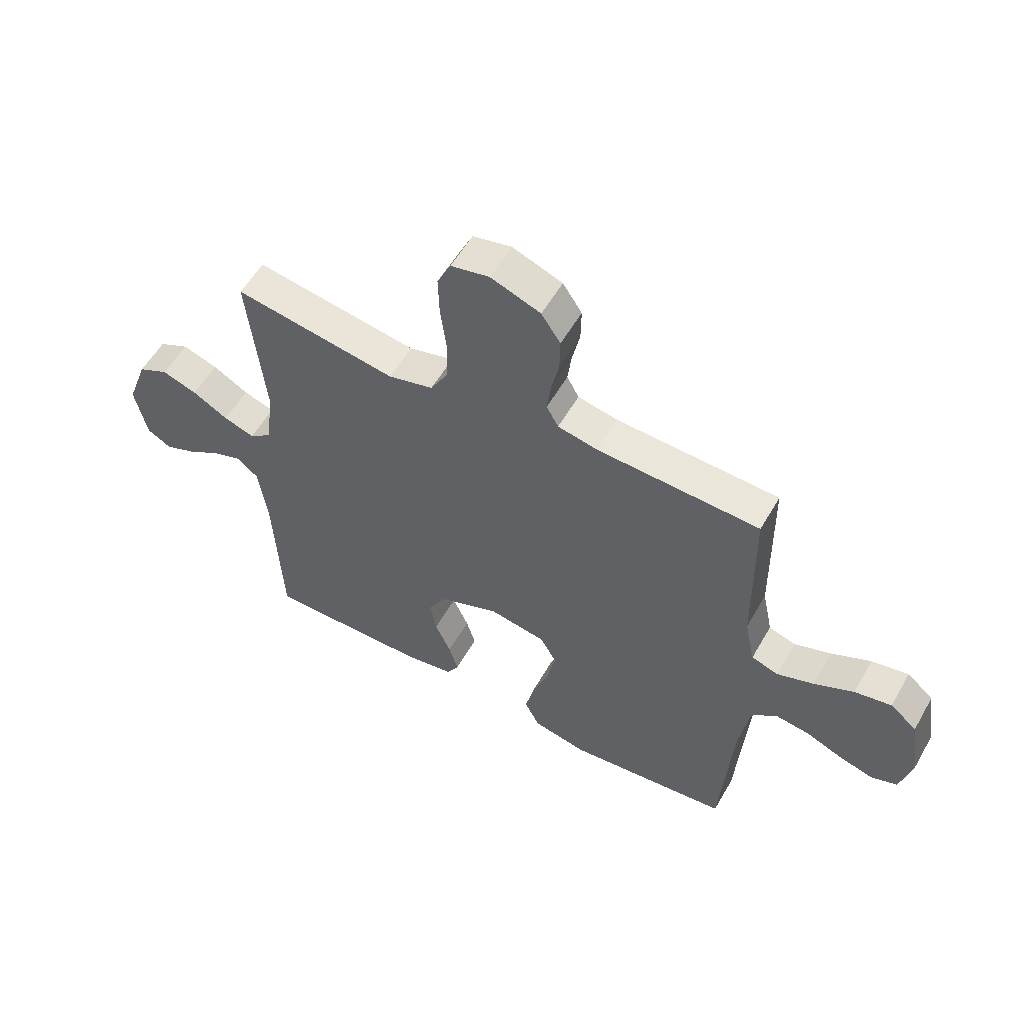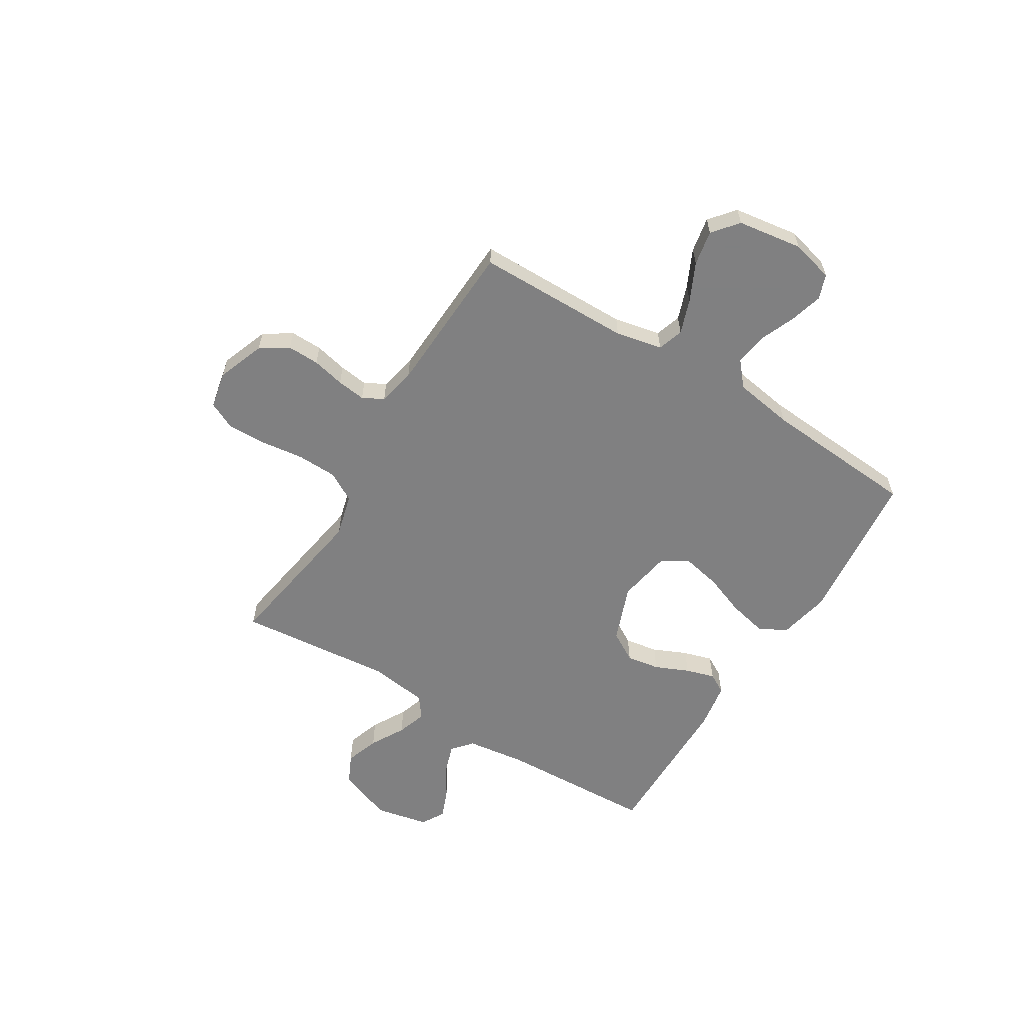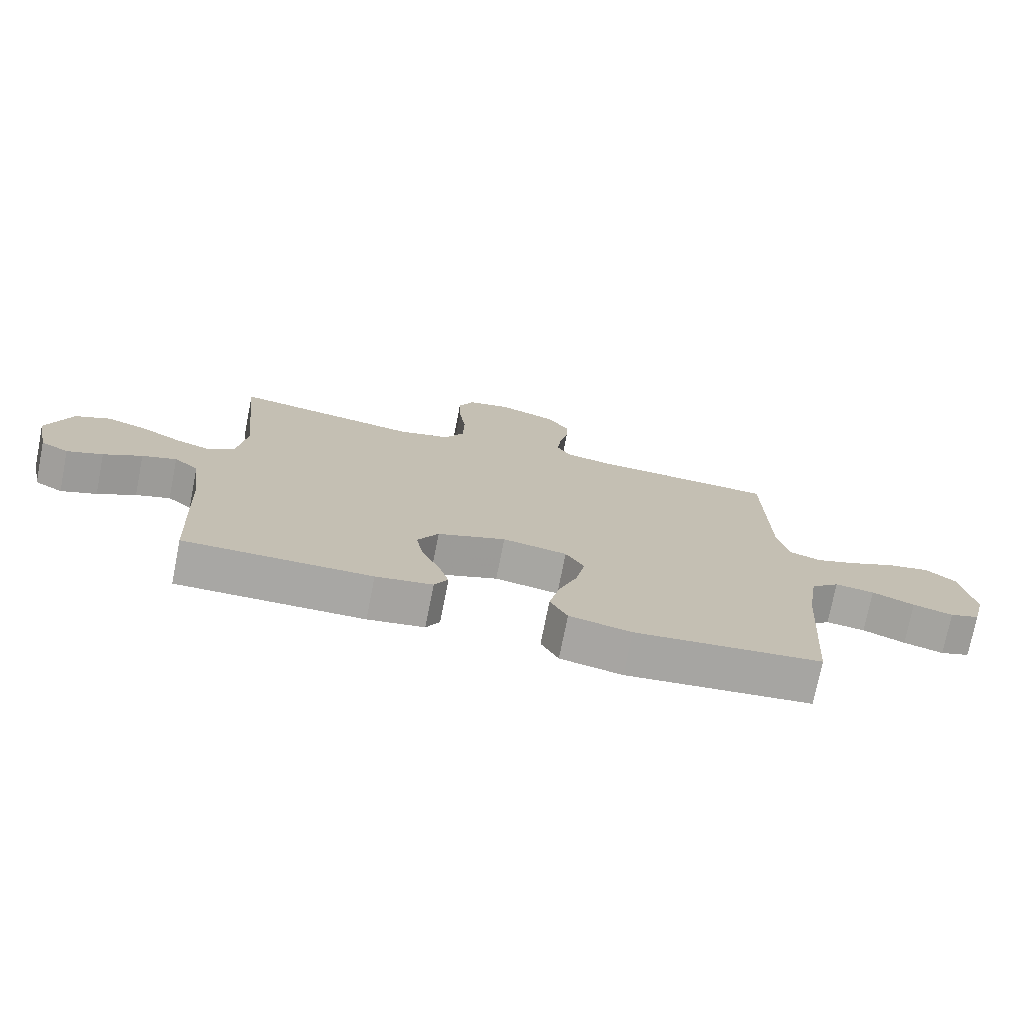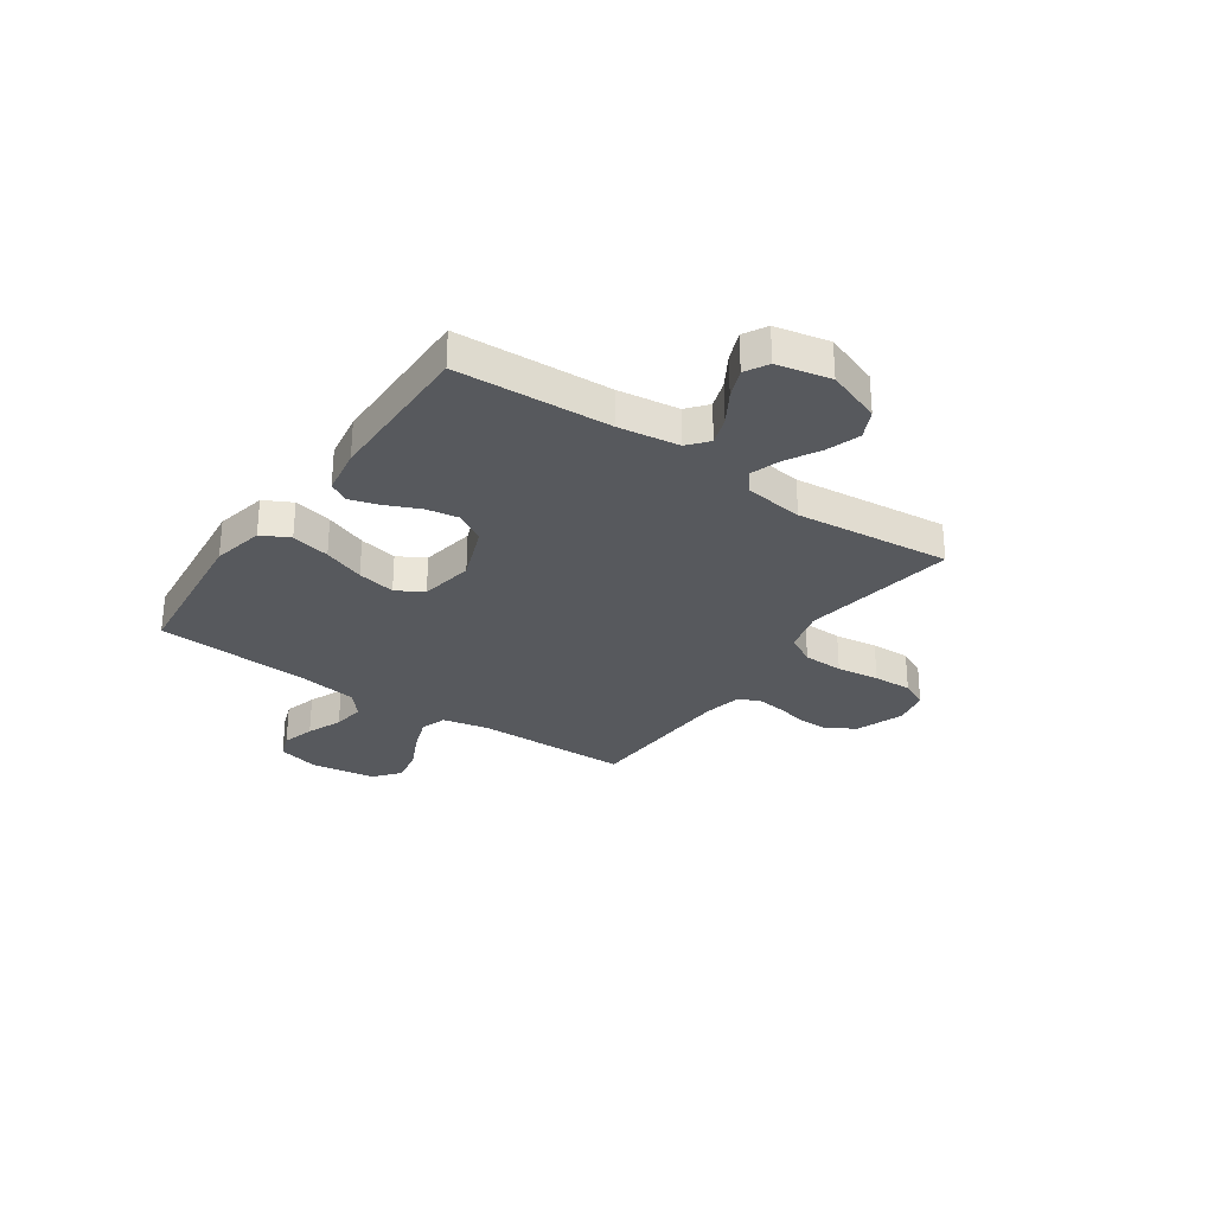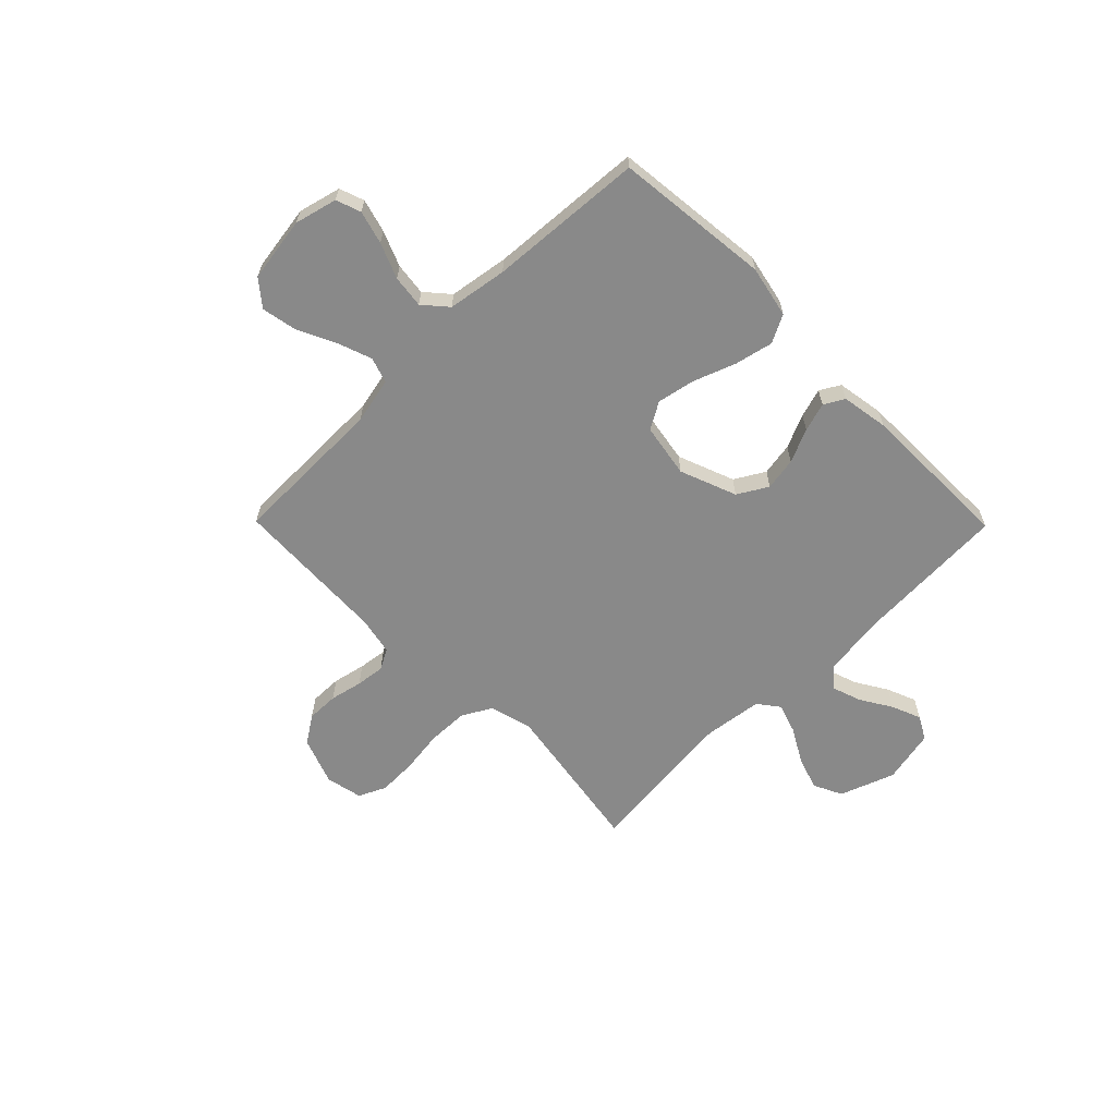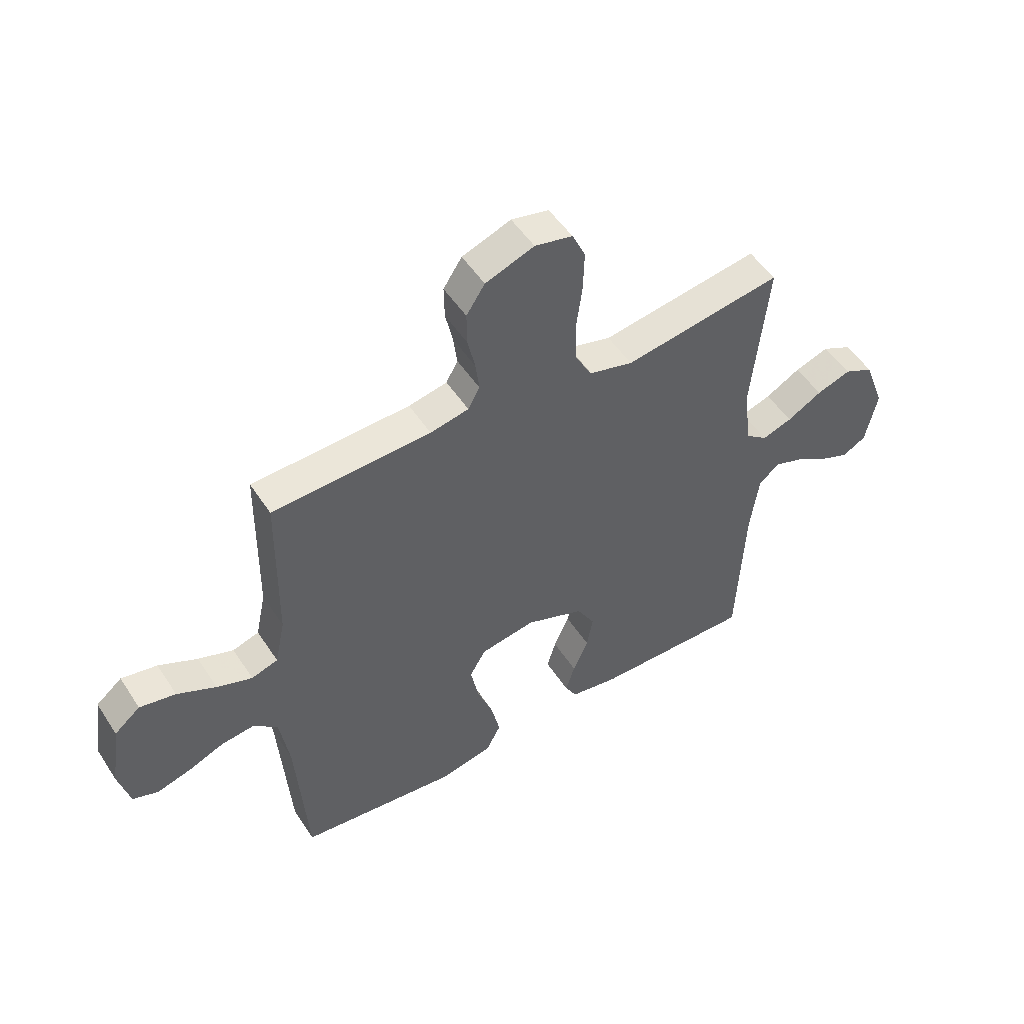
<metadata>
{"format":"obj","ext":"obj","renderer":"f3d","projection":"perspective","resolution":1024,"background":"white","views":[{"elev":56.1,"azim":29.5,"up":"+Z"},{"elev":-60.0,"azim":58.2,"up":"+Y"},{"elev":-74.6,"azim":-11.2,"up":"+Z"},{"elev":-29.2,"azim":-124.6,"up":"+Y"},{"elev":-63.2,"azim":134.6,"up":"+Y"},{"elev":50.9,"azim":147.9,"up":"+Z"}]}
</metadata>
<code>
v -0.5 0.07 0.5
v -0.2 0.07 0.452
v -0.117 0.07 0.474
v -0.085 0.07 0.531
v -0.083 0.07 0.609
v -0.094 0.07 0.692
v -0.096 0.07 0.768
v -0.071 0.07 0.821
v 0 0.07 0.836
v 0.092 0.07 0.802
v 0.127 0.07 0.749
v 0.126 0.07 0.687
v 0.112 0.07 0.624
v 0.105 0.07 0.568
v 0.127 0.07 0.528
v 0.2 0.07 0.513
v 0.5 0.07 0.5
v 0.504 0.07 0.2
v 0.523 0.07 0.11
v 0.573 0.07 0.094
v 0.64 0.07 0.118
v 0.713 0.07 0.153
v 0.781 0.07 0.166
v 0.83 0.07 0.126
v 0.849 0.07 0
v 0.828 0.07 -0.082
v 0.78 0.07 -0.099
v 0.716 0.07 -0.081
v 0.648 0.07 -0.053
v 0.585 0.07 -0.045
v 0.539 0.07 -0.085
v 0.521 0.07 -0.2
v 0.5 0.07 -0.5
v 0.2 0.07 -0.532
v 0.1 0.07 -0.511
v 0.072 0.07 -0.457
v 0.089 0.07 -0.382
v 0.119 0.07 -0.302
v 0.134 0.07 -0.228
v 0.104 0.07 -0.176
v 0 0.07 -0.158
v -0.11 0.07 -0.2
v -0.144 0.07 -0.258
v -0.133 0.07 -0.322
v -0.104 0.07 -0.387
v -0.087 0.07 -0.443
v -0.109 0.07 -0.482
v -0.2 0.07 -0.497
v -0.5 0.07 -0.5
v -0.514 0.07 -0.2
v -0.53 0.07 -0.083
v -0.569 0.07 -0.05
v -0.624 0.07 -0.069
v -0.685 0.07 -0.106
v -0.742 0.07 -0.129
v -0.787 0.07 -0.104
v -0.809 0.07 0
v -0.77 0.07 0.106
v -0.714 0.07 0.133
v -0.649 0.07 0.111
v -0.583 0.07 0.074
v -0.526 0.07 0.055
v -0.485 0.07 0.086
v -0.47 0.07 0.2
v -0.5 0 0.5
v -0.2 0 0.452
v -0.117 0 0.474
v -0.085 0 0.531
v -0.083 0 0.609
v -0.094 0 0.692
v -0.096 0 0.768
v -0.071 0 0.821
v 0 0 0.836
v 0.092 0 0.802
v 0.127 0 0.749
v 0.126 0 0.687
v 0.112 0 0.624
v 0.105 0 0.568
v 0.127 0 0.528
v 0.2 0 0.513
v 0.5 0 0.5
v 0.504 0 0.2
v 0.523 0 0.11
v 0.573 0 0.094
v 0.64 0 0.118
v 0.713 0 0.153
v 0.781 0 0.166
v 0.83 0 0.126
v 0.849 0 0
v 0.828 0 -0.082
v 0.78 0 -0.099
v 0.716 0 -0.081
v 0.648 0 -0.053
v 0.585 0 -0.045
v 0.539 0 -0.085
v 0.521 0 -0.2
v 0.5 0 -0.5
v 0.2 0 -0.532
v 0.1 0 -0.511
v 0.072 0 -0.457
v 0.089 0 -0.382
v 0.119 0 -0.302
v 0.134 0 -0.228
v 0.104 0 -0.176
v 0 0 -0.158
v -0.11 0 -0.2
v -0.144 0 -0.258
v -0.133 0 -0.322
v -0.104 0 -0.387
v -0.087 0 -0.443
v -0.109 0 -0.482
v -0.2 0 -0.497
v -0.5 0 -0.5
v -0.514 0 -0.2
v -0.53 0 -0.083
v -0.569 0 -0.05
v -0.624 0 -0.069
v -0.685 0 -0.106
v -0.742 0 -0.129
v -0.787 0 -0.104
v -0.809 0 0
v -0.77 0 0.106
v -0.714 0 0.133
v -0.649 0 0.111
v -0.583 0 0.074
v -0.526 0 0.055
v -0.485 0 0.086
v -0.47 0 0.2
f 58 59 60 61
f 58 61 62
f 57 58 62
f 56 57 62
f 53 54 55 56
f 52 53 56 62
f 51 52 62 63
f 47 48 49 50
f 47 50 51 63
f 44 45 46 47
f 43 44 47 63
f 35 36 37 38
f 35 38 39
f 32 33 34 35
f 31 32 35 39
f 30 31 39 40
f 26 27 28 29
f 24 25 26 29
f 24 29 30
f 21 22 23 24
f 20 21 24 30
f 19 20 30 40
f 16 17 18
f 15 16 18 19
f 10 11 12 13
f 10 13 14
f 9 10 14
f 8 9 14
f 5 6 7 8
f 4 5 8 14
f 3 4 14 15
f 64 1 2
f 42 43 63 64
f 41 42 64 2
f 15 19 40 41
f 2 3 15 41
f 125 124 123 122
f 126 125 122
f 126 122 121
f 126 121 120
f 120 119 118 117
f 126 120 117 116
f 127 126 116 115
f 114 113 112 111
f 127 115 114 111
f 111 110 109 108
f 127 111 108 107
f 102 101 100 99
f 103 102 99
f 99 98 97 96
f 103 99 96 95
f 104 103 95 94
f 93 92 91 90
f 93 90 89 88
f 94 93 88
f 88 87 86 85
f 94 88 85 84
f 104 94 84 83
f 82 81 80
f 83 82 80 79
f 77 76 75 74
f 78 77 74
f 78 74 73
f 78 73 72
f 72 71 70 69
f 78 72 69 68
f 79 78 68 67
f 66 65 128
f 128 127 107 106
f 66 128 106 105
f 105 104 83 79
f 105 79 67 66
f 1 65 66 2
f 2 66 67 3
f 3 67 68 4
f 4 68 69 5
f 5 69 70 6
f 6 70 71 7
f 7 71 72 8
f 8 72 73 9
f 9 73 74 10
f 10 74 75 11
f 11 75 76 12
f 12 76 77 13
f 13 77 78 14
f 14 78 79 15
f 15 79 80 16
f 16 80 81 17
f 17 81 82 18
f 18 82 83 19
f 19 83 84 20
f 20 84 85 21
f 21 85 86 22
f 22 86 87 23
f 23 87 88 24
f 24 88 89 25
f 25 89 90 26
f 26 90 91 27
f 27 91 92 28
f 28 92 93 29
f 29 93 94 30
f 30 94 95 31
f 31 95 96 32
f 32 96 97 33
f 33 97 98 34
f 34 98 99 35
f 35 99 100 36
f 36 100 101 37
f 37 101 102 38
f 38 102 103 39
f 39 103 104 40
f 40 104 105 41
f 41 105 106 42
f 42 106 107 43
f 43 107 108 44
f 44 108 109 45
f 45 109 110 46
f 46 110 111 47
f 47 111 112 48
f 48 112 113 49
f 49 113 114 50
f 50 114 115 51
f 51 115 116 52
f 52 116 117 53
f 53 117 118 54
f 54 118 119 55
f 55 119 120 56
f 56 120 121 57
f 57 121 122 58
f 58 122 123 59
f 59 123 124 60
f 60 124 125 61
f 61 125 126 62
f 62 126 127 63
f 63 127 128 64
f 64 128 65 1

</code>
